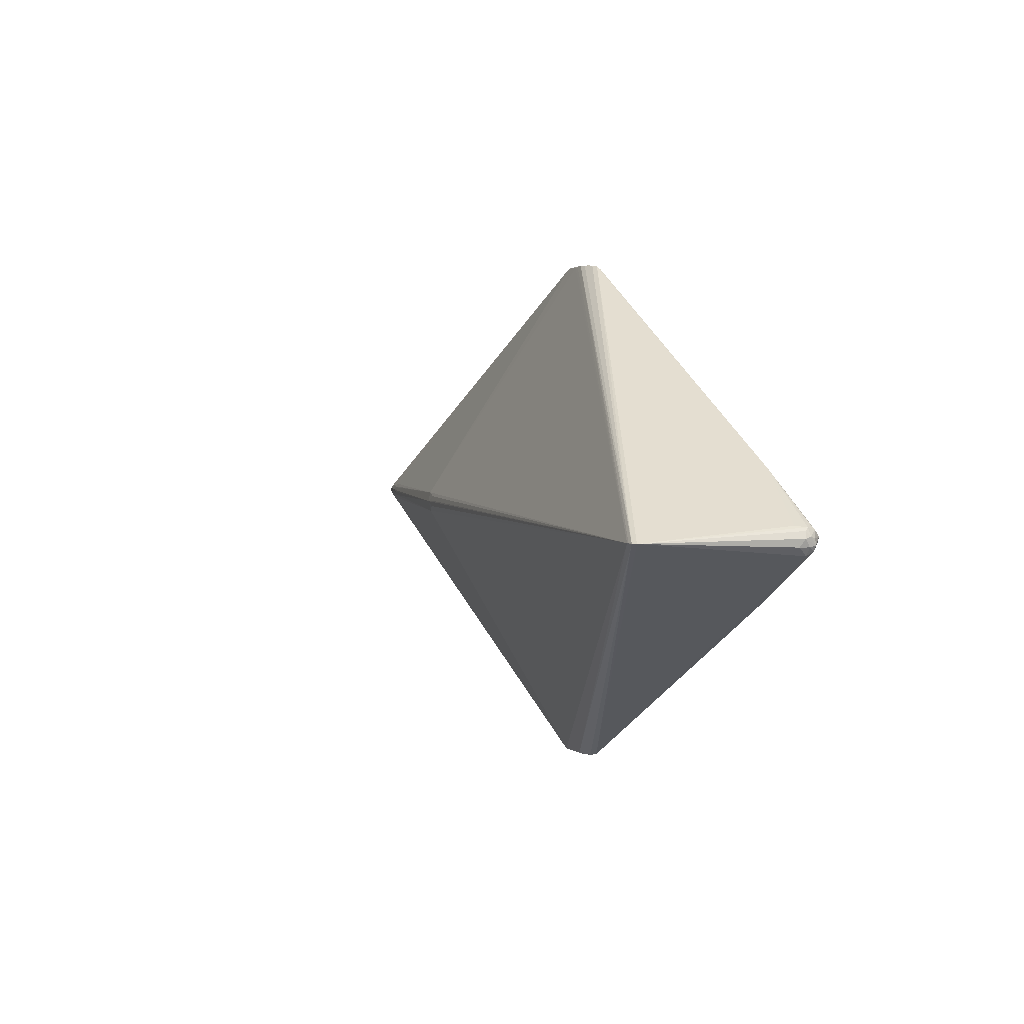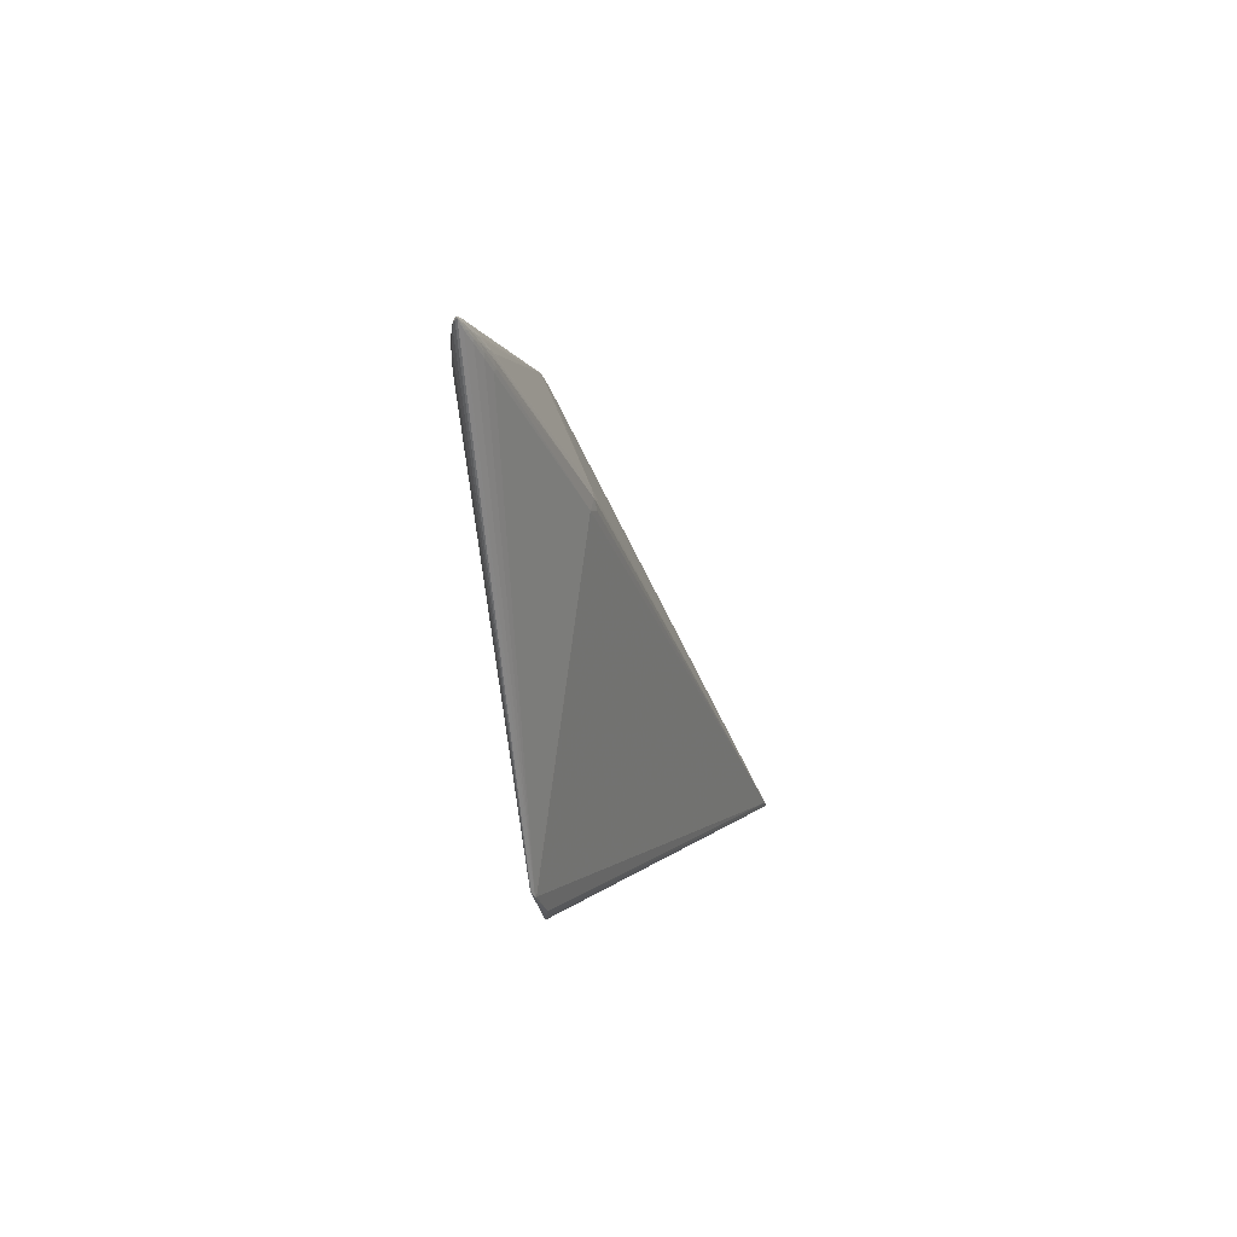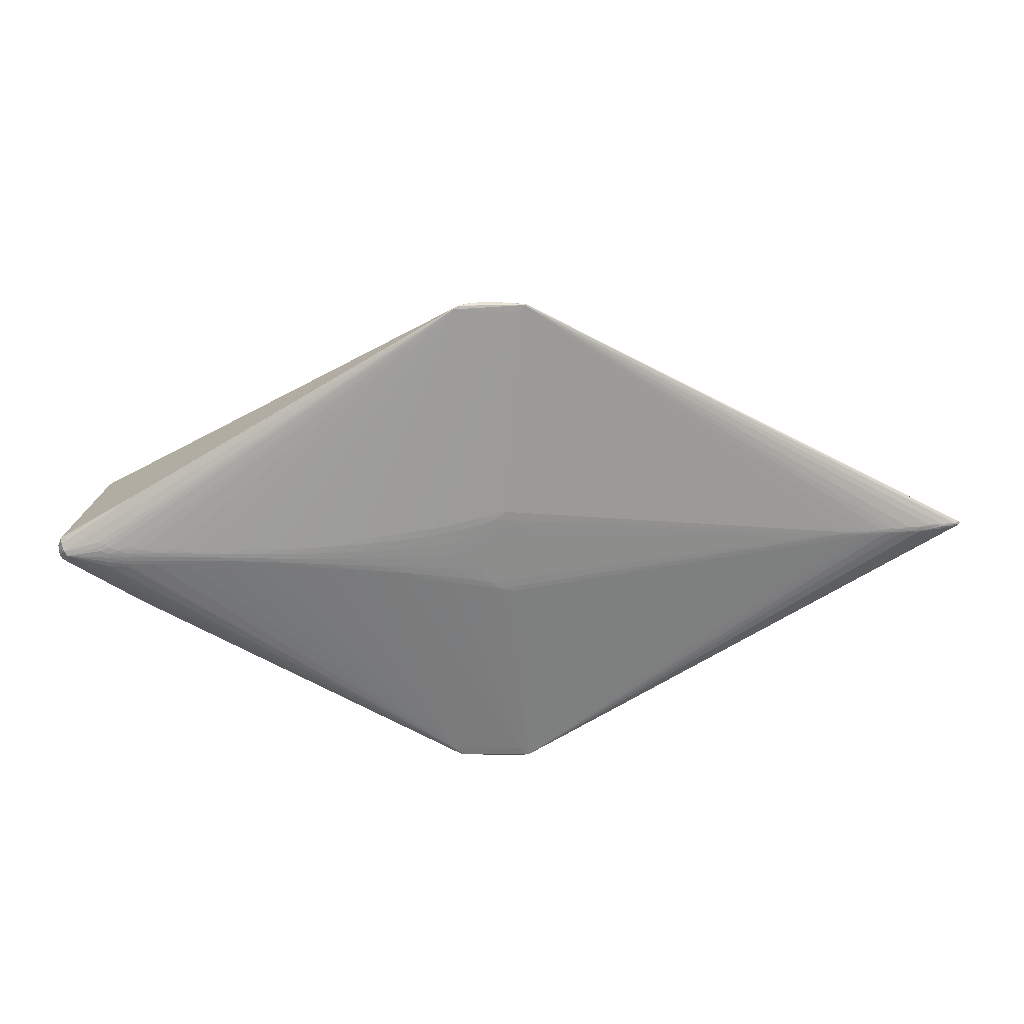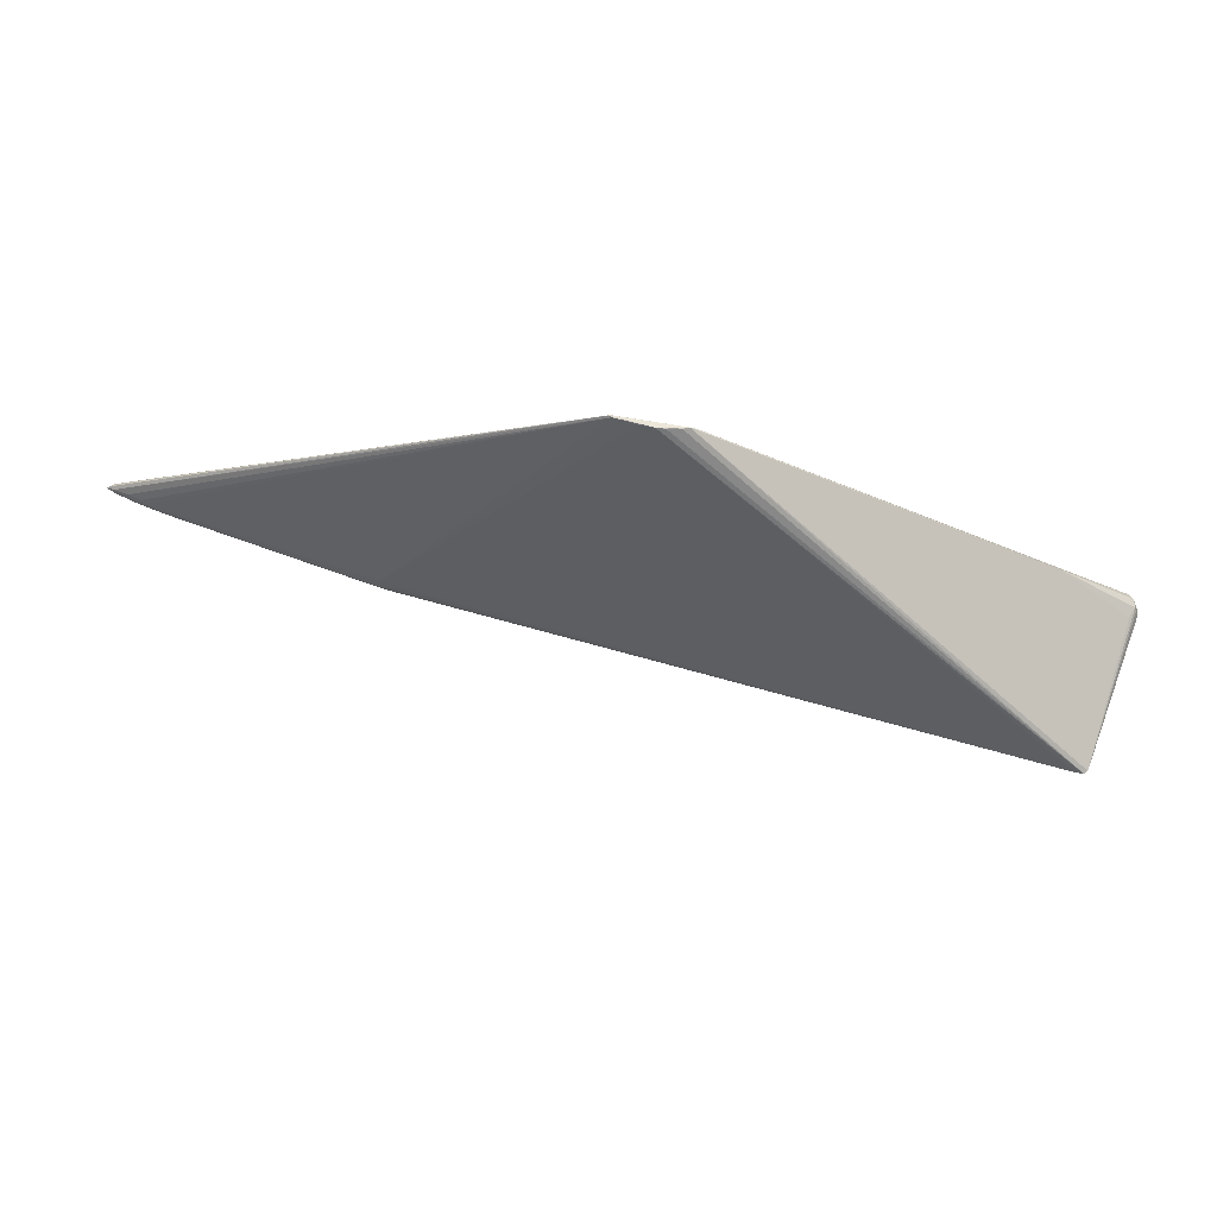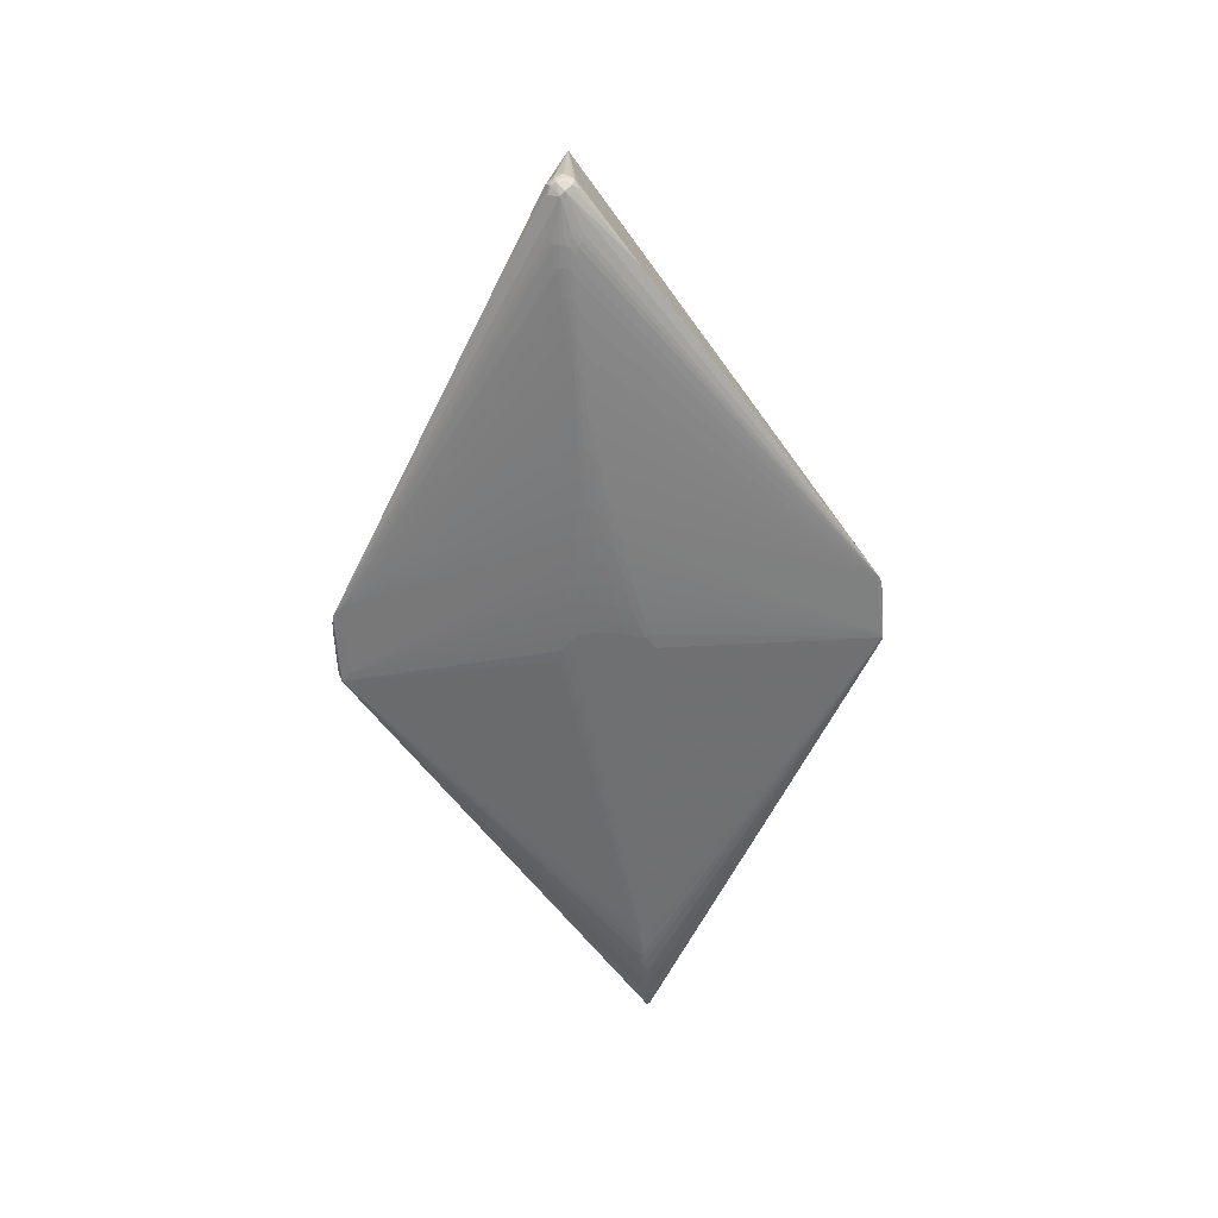
<metadata>
{"format":"obj","ext":"obj","renderer":"f3d","projection":"perspective","resolution":1024,"background":"white","views":[{"elev":3.7,"azim":64.3,"up":"+Y"},{"elev":-27.9,"azim":-82.3,"up":"+Y"},{"elev":25.7,"azim":176.9,"up":"+Y"},{"elev":70.8,"azim":7.8,"up":"+Y"},{"elev":-57.9,"azim":95.0,"up":"+Z"}]}
</metadata>
<code>
v 0.4449 0.01436 0.0007542
v -9.31e-06 -0.03322 -0.04633
v -0.007373 0.03455 -0.04629
v 0.1029 -0.01876 -0.04726
v 0.08464 0.01748 -0.04743
v 0.2142 0.009651 -0.04499
v 0.3771 -0.008411 -0.03609
v 0.3612 0.009192 -0.0376
v 0.4432 0.01606 -0.01683
v 0.4414 -0.0127 -0.02133
v 0.4188 0.000962 0.1524
v 0.007791 -0.275 -0.01916
v 0.002753 -0.2751 -0.01991
v -0.2646 0.00092 0.06263
v -0.2487 0.00777 0.06375
v -0.5434 0.00223 -0.001953
v -0.5263 0.0008974 0.00472
v -0.5354 -0.0003472 -0.007573
v -0.5242 0.001582 -0.01074
v -0.4694 0.007994 0.01767
v -0.4878 0.006543 0.01417
v -0.4946 -0.002836 -0.01596
v -0.4533 -0.002682 -0.02129
v -0.4699 -0.0004318 -0.0198
v -0.4537 0.0006661 -0.02156
v 0.04899 -0.02524 -0.04721
v 0.03409 0.02405 -0.04715
v 0.005533 0.0002636 -0.0468
v 0.04732 -0.004056 -0.04757
v 0.1662 -0.01344 -0.04631
v 0.1451 0.01269 -0.04679
v 0.101 -0.003608 -0.04773
v 0.164 -0.002738 -0.04694
v 0.3133 -0.008425 -0.04037
v 0.2896 0.009776 -0.04174
v 0.2352 -0.0007628 -0.04486
v 0.3112 0.000968 -0.0413
v 0.4059 0.006491 -0.03309
v 0.376 -3.064e-05 -0.03685
v -0.02924 0.2762 -0.01823
v -0.2645 0.01166 0.06027
v -0.4857 0.0007174 0.01559
v -0.2491 0.00247 0.06467
v 0.4395 0.0159 -0.0199
v 0.453 -0.005516 -0.01107
v 0.4476 -0.01414 -0.01051
v 0.4059 0.0007 0.1554
v -0.002782 -0.2755 -0.0167
v 0.01741 -0.2728 -0.02158
v -0.5454 0.0004595 -0.00208
v -0.5074 0.008398 0.008364
v -0.5305 0.004088 0.002844
v -0.5381 0.002226 -0.006866
v -0.5071 0.004795 -0.01392
v -0.478 -0.003436 0.01652
v -0.4402 -0.003048 -0.02231
v -0.474 0.002869 -0.01933
v -0.4351 0.002673 -0.02302
v 0.001535 0.04019 -0.04611
v -0.0144 -0.04285 -0.04547
v -0.01722 -0.03723 -0.04578
v -0.01157 -0.02725 -0.04611
v 0.07482 -0.0219 -0.04735
v 0.09534 0.02416 -0.04683
v 0.05803 0.02042 -0.04739
v 0.001519 0.01742 -0.04667
v 0.02457 -0.018 -0.04712
v 0.201 -0.01108 -0.04536
v 0.1787 0.01084 -0.04606
v 0.09533 0.006568 -0.04768
v 0.1335 -0.01036 -0.04731
v 0.3478 -0.008536 -0.03827
v 0.3717 0.01278 -0.03614
v 0.3272 0.009762 -0.03974
v 0.2281 0.004001 -0.04498
v 0.2758 -0.003817 -0.04292
v 0.4072 0.01593 -0.03054
v 0.3771 -0.01189 -0.03549
v 0.4014 -0.01438 -0.03182
v 0.3717 0.00452 -0.03719
v 0.4423 -0.0009683 -0.02753
v 0.4522 0.002821 -0.01722
v 0.4537 0.004539 -0.01176
v 0.4501 0.01296 -0.01062
v 0.4522 -0.005323 -0.0003278
v 0.4153 0.0009725 0.1558
v 0.3678 -0.06313 -0.01849
v 0.3679 0.06432 -0.01934
v 0.01411 -0.2729 -0.02174
v 0.0269 -0.2633 -0.0227
v 0.01441 0.2758 -0.02233
v 0.008013 0.2764 -0.01984
v -0.01506 0.278 -0.01722
v -0.5351 0.005082 -0.006113
v -0.5305 -0.001524 0.002857
v -0.5212 0.007761 0.004124
v -0.4951 0.003307 0.01324
v -0.5042 -0.004449 -0.01374
v -0.4824 0.005049 -0.01799
v -0.4755 0.002913 0.0176
v -0.4799 -0.007602 0.01464
v -0.4149 -0.002746 -0.0241
v -0.4323 -9.049e-05 -0.02318
v 0.005141 -0.03901 -0.046
v -0.01647 0.04438 -0.04561
v -0.04148 -0.04951 -0.04396
v -0.01998 0.03901 -0.04586
v -0.0193 0.02991 -0.04592
v -0.01367 0.01889 -0.04616
v 0.02457 -0.02895 -0.04687
v 0.07482 -0.0273 -0.04681
v 0.06783 0.02764 -0.04695
v 0.01261 0.02874 -0.04678
v 0.005157 -0.01663 -0.04671
v 0.06782 0.007918 -0.04768
v 0.1335 -0.01601 -0.04693
v 0.1137 0.01494 -0.04724
v 0.103 -0.01215 -0.0476
v 0.1919 0.003863 -0.04614
v 0.2758 -0.008516 -0.04233
v 0.2514 0.009555 -0.04352
v 0.2376 -0.005003 -0.04459
v 0.3405 0.005269 -0.03943
v 0.4071 -0.01486 -0.03047
v 0.3987 -0.006055 -0.03404
v 0.3876 0.007969 -0.0354
v 0.3771 -0.004388 -0.03652
v -0.06067 -0.2757 -0.02197
v -0.05052 0.2765 -0.02391
v -0.5089 0.0001441 0.009777
v 0.4458 0.003685 -0.02576
v 0.4488 0.01045 -0.01908
v 0.4495 -0.009511 -0.01795
v 0.4521 -0.003926 -0.01841
v 0.4546 0.002763 -0.005221
v 0.4517 0.009772 -0.007354
v 0.4082 0.001542 0.1552
v -0.01123 -0.2755 -0.01496
v 0.02008 0.2722 -0.02354
v -0.2524 -0.00443 0.06351
v -0.5422 0.003666 -0.003175
v -0.5193 -0.002684 0.006264
v -0.5156 0.003569 0.007801
v -0.5334 -0.003146 0.0008508
v -0.517 -0.00194 -0.01193
v -0.5215 0.00454 -0.01082
v -0.5155 0.0003979 -0.01258
v -0.4773 0.01136 0.01452
v -0.4989 0.008606 0.01061
v -0.49 0.006929 -0.0163
v -0.5046 -0.0009655 -0.01455
v -0.4697 -0.004256 -0.0192
v -0.4527 0.003836 -0.02157
v -0.4005 0.004755 -0.02517
v -0.4061 0.001046 -0.02488
v -0.02852 -0.04548 -0.04497
v -0.0335 0.04794 -0.04488
v -0.02764 0.01736 -0.04545
v 0.02605 -0.03503 -0.04646
v 0.04936 -0.03106 -0.04674
v 0.02078 0.01351 -0.04713
v 0.02454 -0.002794 -0.04722
v 0.04296 0.01012 -0.04748
v 0.1253 0.005411 -0.04745
v 0.1314 -0.003218 -0.04747
v 0.1575 0.00445 -0.04695
v 0.2658 0.004687 -0.04341
v 0.2732 0.0003781 -0.04324
v 0.3041 0.005255 -0.04154
v 0.3991 -0.01151 -0.03305
v 0.3952 0.003448 -0.03489
v 0.3981 -0.0007395 -0.03452
v -0.009954 -0.2766 -0.01788
v -0.05023 -0.2766 -0.01867
v -0.05217 -0.2779 -0.01969
v -0.05032 -0.2655 -0.02372
v -0.05554 -0.2754 -0.02248
v -0.05794 -0.2684 -0.0233
v -0.06088 -0.2753 -0.0226
v 0.001512 0.2774 -0.01948
v -0.005816 0.2774 -0.01771
v -0.02158 0.2758 -0.01705
v -0.05277 0.2766 -0.02218
v -0.05565 0.2766 -0.02368
v -0.05435 0.276 -0.0245
v -0.04681 0.2686 -0.02522
v -0.2646 -0.01095 0.05949
v -0.5426 -0.0006467 -0.004291
v -0.5363 0.005034 -5.349e-05
v -0.517 -0.005271 0.005734
v -0.526 -0.003217 -0.008988
v -0.5027 -0.00312 0.01078
v -0.4989 -0.006438 0.01048
v -0.4973 0.003515 -0.01589
v -0.4874 -0.0005758 -0.01744
v -0.4638 0.004998 -0.0203
v -0.3849 0.0008997 -0.02606
v -0.00939 -0.01285 -0.04627
v -0.01009 0.003319 -0.04629
v 0.0208 0.03559 -0.04654
v 0.04297 0.03134 -0.04684
v 0.04862 -0.01631 -0.04748
v 0.07483 -0.01414 -0.04765
v 0.073 -0.003999 -0.04776
v 0.1253 0.02109 -0.04647
v 0.1662 -0.00858 -0.04674
v 0.201 -0.006737 -0.04585
v 0.1987 -0.001904 -0.04608
v 0.3133 -0.003617 -0.04094
v 0.3478 -0.003953 -0.03878
v 0.3462 0.0006838 -0.03914
v 0.4001 0.01455 -0.03241
v 0.3952 0.01106 -0.03403
v 0.4103 0.009142 -0.03174
f 175 187 101
f 86 47 138
f 174 187 175
f 174 47 187
f 175 138 174
f 174 138 47
f 137 47 86
f 46 85 11
f 11 85 135
f 173 138 175
f 48 12 86
f 86 138 48
f 48 173 12
f 138 173 48
f 175 190 144
f 175 101 193
f 193 190 175
f 40 41 47
f 95 144 190
f 95 17 50
f 50 144 95
f 50 17 52
f 47 137 93
f 93 137 86
f 86 181 93
f 93 180 184
f 181 180 93
f 55 101 187
f 14 55 187
f 42 55 14
f 179 106 156
f 179 177 175
f 102 106 179
f 179 188 18
f 98 22 179
f 18 191 179
f 157 154 185
f 185 105 157
f 200 3 59
f 157 105 107
f 107 59 3
f 105 59 107
f 107 154 157
f 107 197 154
f 108 197 107
f 50 52 189
f 189 52 96
f 184 189 183
f 183 189 96
f 41 40 183
f 183 93 184
f 40 93 183
f 41 183 148
f 182 40 47
f 47 93 182
f 182 93 40
f 192 55 42
f 42 130 192
f 192 193 101
f 101 55 192
f 17 95 142
f 142 130 17
f 142 192 130
f 142 95 190
f 190 193 142
f 193 192 142
f 149 148 183
f 140 14 187
f 47 14 140
f 187 47 140
f 47 41 15
f 41 14 15
f 87 81 10
f 11 1 88
f 176 159 160
f 176 156 60
f 18 188 53
f 53 188 50
f 53 94 184
f 184 185 53
f 58 185 154
f 23 179 24
f 178 156 176
f 176 179 178
f 178 179 156
f 128 179 175
f 128 144 50
f 175 144 128
f 50 188 128
f 188 179 128
f 56 179 23
f 84 1 11
f 84 88 1
f 54 185 150
f 184 180 129
f 129 185 184
f 158 197 108
f 113 3 200
f 200 27 113
f 201 27 200
f 50 189 16
f 96 52 51
f 51 183 96
f 51 149 183
f 148 149 21
f 43 14 47
f 47 15 43
f 43 15 14
f 46 87 133
f 87 10 133
f 133 10 81
f 81 170 125
f 132 82 131
f 104 159 176
f 176 60 104
f 104 110 159
f 62 158 108
f 154 197 155
f 155 58 154
f 155 106 102
f 156 106 155
f 99 185 196
f 99 150 185
f 23 24 25
f 25 56 23
f 152 24 179
f 78 90 7
f 170 90 78
f 7 125 78
f 78 125 170
f 177 179 89
f 89 179 176
f 176 90 89
f 175 177 89
f 75 69 6
f 6 69 139
f 88 131 139
f 136 11 135
f 136 84 11
f 83 82 132
f 132 84 83
f 83 136 135
f 84 136 83
f 132 88 9
f 9 84 132
f 88 84 9
f 98 179 145
f 145 179 191
f 145 191 18
f 54 147 19
f 18 53 19
f 19 145 18
f 147 145 19
f 163 27 65
f 27 201 65
f 112 65 201
f 5 65 112
f 94 53 141
f 141 53 50
f 50 16 141
f 184 94 141
f 141 189 184
f 141 16 189
f 149 51 143
f 143 21 149
f 17 130 143
f 143 52 17
f 143 51 52
f 100 14 41
f 41 21 100
f 42 14 100
f 41 148 20
f 20 21 41
f 148 21 20
f 44 88 132
f 132 131 44
f 44 131 88
f 134 131 82
f 82 83 134
f 134 133 81
f 81 131 134
f 134 83 135
f 2 104 60
f 110 104 2
f 110 202 26
f 63 160 26
f 26 203 63
f 202 203 26
f 26 160 159
f 159 110 26
f 57 99 196
f 57 25 24
f 194 147 54
f 54 150 194
f 150 99 194
f 99 57 194
f 103 25 58
f 56 25 103
f 103 155 102
f 58 155 103
f 102 179 103
f 179 56 103
f 58 25 153
f 153 57 196
f 25 57 153
f 196 185 153
f 185 58 153
f 120 34 90
f 7 90 72
f 90 34 72
f 79 170 81
f 81 124 79
f 111 90 176
f 111 160 63
f 176 160 111
f 175 89 13
f 13 173 175
f 12 173 13
f 208 206 33
f 186 139 64
f 185 139 186
f 64 112 186
f 186 112 201
f 186 201 200
f 200 59 186
f 105 185 186
f 186 59 105
f 64 139 205
f 91 129 180
f 185 129 91
f 91 139 185
f 86 11 91
f 11 88 91
f 88 139 91
f 54 19 146
f 146 185 54
f 146 19 53
f 146 53 185
f 163 65 115
f 115 65 5
f 21 143 97
f 42 100 97
f 97 100 21
f 97 130 42
f 97 143 130
f 135 85 45
f 45 134 135
f 45 85 46
f 46 133 45
f 133 134 45
f 61 60 156
f 61 2 60
f 62 2 61
f 156 155 61
f 61 155 197
f 197 158 61
f 158 62 61
f 66 107 3
f 199 66 28
f 163 115 29
f 114 2 62
f 147 194 151
f 151 145 147
f 151 22 98
f 98 145 151
f 76 90 122
f 76 120 90
f 34 120 76
f 127 125 7
f 7 72 210
f 210 127 7
f 122 90 68
f 49 79 124
f 49 124 81
f 49 90 170
f 170 79 49
f 49 89 90
f 49 81 87
f 46 11 49
f 49 87 46
f 86 12 49
f 49 11 86
f 12 13 49
f 49 13 89
f 36 208 75
f 206 208 207
f 122 68 207
f 207 36 122
f 208 36 207
f 69 75 119
f 75 208 119
f 33 166 119
f 119 208 33
f 6 139 121
f 139 35 121
f 167 36 75
f 167 121 35
f 167 75 6
f 6 121 167
f 31 139 69
f 31 205 139
f 69 119 31
f 31 119 166
f 64 205 31
f 86 91 92
f 92 91 180
f 92 181 86
f 92 180 181
f 214 131 81
f 214 212 131
f 77 139 131
f 131 212 77
f 77 212 139
f 3 113 161
f 161 66 3
f 161 27 163
f 161 113 27
f 28 66 161
f 198 199 28
f 198 114 62
f 28 114 198
f 198 62 108
f 108 199 198
f 109 199 108
f 66 199 109
f 108 107 109
f 107 66 109
f 204 29 115
f 204 32 203
f 204 203 202
f 202 29 204
f 110 2 67
f 2 114 67
f 67 202 110
f 67 29 202
f 22 151 195
f 195 151 194
f 24 152 195
f 195 57 24
f 195 194 57
f 195 179 22
f 195 152 179
f 209 76 37
f 34 76 209
f 209 72 34
f 209 210 72
f 211 37 123
f 211 209 37
f 210 209 211
f 90 116 30
f 30 116 206
f 30 68 90
f 206 207 30
f 30 207 68
f 90 111 4
f 4 116 90
f 4 111 63
f 36 167 168
f 37 76 168
f 168 76 122
f 122 36 168
f 123 37 169
f 169 167 35
f 37 168 169
f 169 168 167
f 169 74 123
f 169 35 139
f 139 74 169
f 126 73 139
f 8 74 139
f 139 73 8
f 123 74 8
f 73 126 8
f 70 115 5
f 5 164 70
f 70 164 32
f 70 204 115
f 32 204 70
f 29 67 162
f 163 29 162
f 162 161 163
f 28 161 162
f 162 114 28
f 162 67 114
f 203 32 118
f 63 203 118
f 118 4 63
f 117 164 5
f 64 31 117
f 117 31 166
f 166 164 117
f 117 112 64
f 5 112 117
f 165 118 32
f 32 164 165
f 165 166 33
f 165 164 166
f 116 4 71
f 4 118 71
f 206 116 71
f 118 165 71
f 33 206 71
f 71 165 33
f 125 127 172
f 81 125 172
f 172 171 81
f 126 171 80
f 80 8 126
f 80 211 123
f 123 8 80
f 38 214 81
f 81 171 38
f 212 214 38
f 39 172 127
f 171 172 39
f 39 80 171
f 211 80 39
f 127 210 39
f 210 211 39
f 213 171 126
f 213 38 171
f 212 38 213
f 139 212 213
f 213 126 139

</code>
